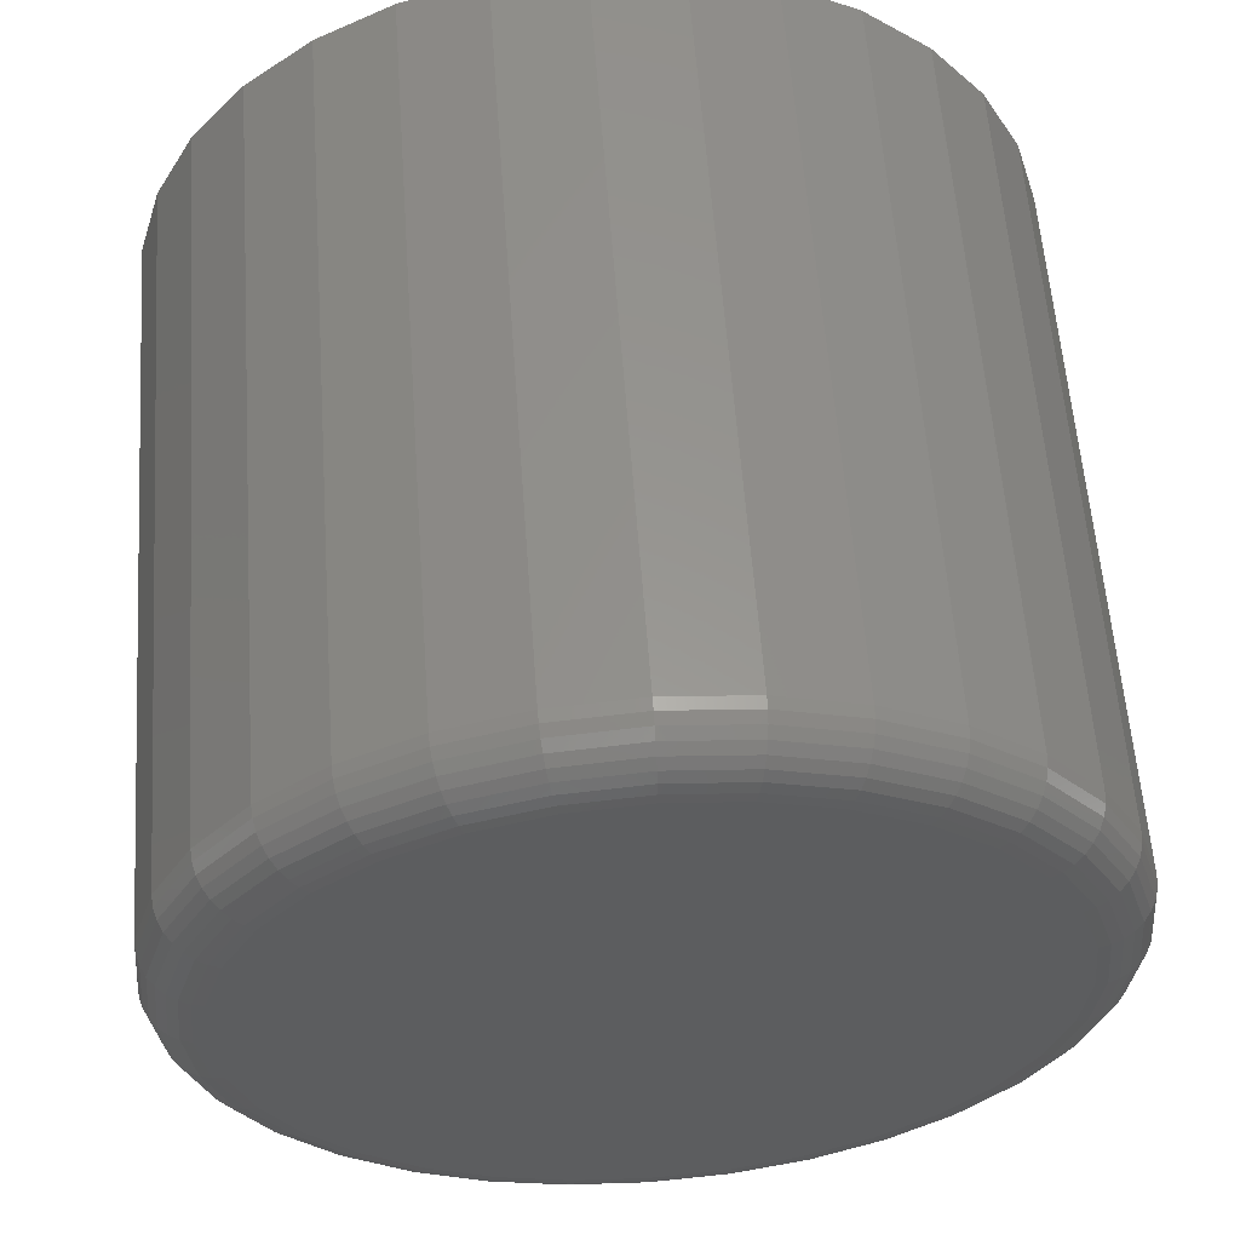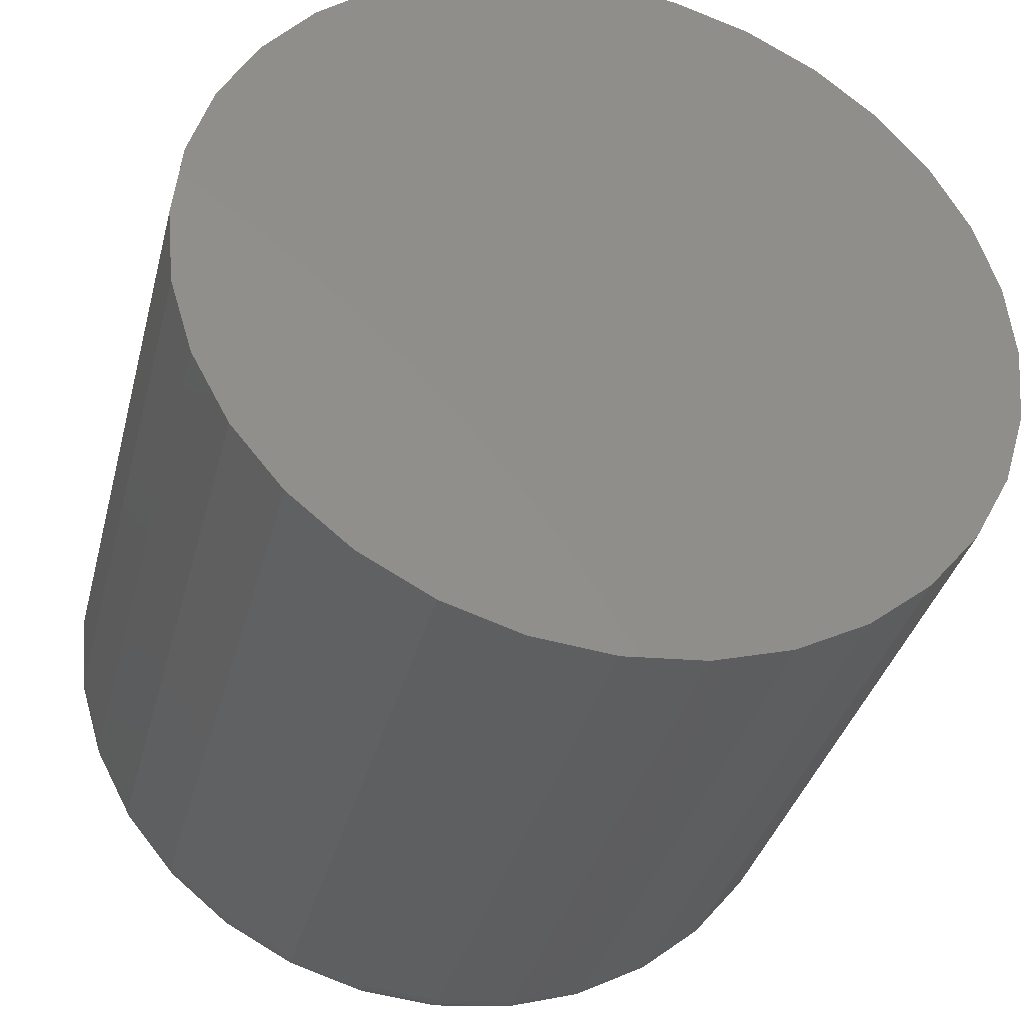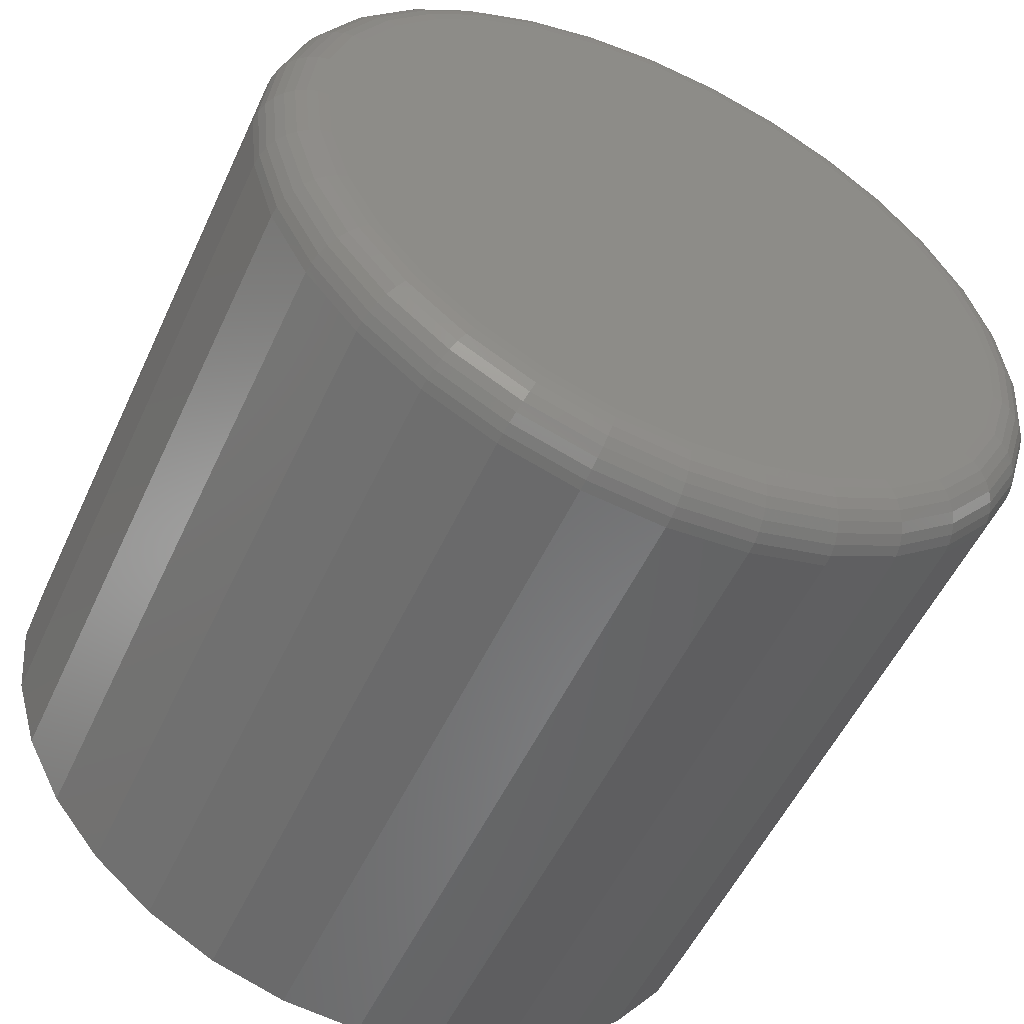
<metadata>
{"format":"stl","ext":"stl","renderer":"f3d","projection":"perspective","resolution":1024,"background":"white","views":[{"elev":58.5,"azim":-94.1,"up":"+Z"},{"elev":-36.1,"azim":75.9,"up":"+Y"},{"elev":-53.6,"azim":-114.5,"up":"+Y"}]}
</metadata>
<code>
# stl→obj: 320 verts, 636 faces
v -5.638e-18 -0.275 0.4297
v -5.53e-18 -0.2552 0.4277
v -5.53e-18 -0.2948 0.4277
v -5.209e-18 -0.3139 0.422
v -5.209e-18 -0.2361 0.422
v -4.688e-18 -0.3314 0.4126
v -4.688e-18 -0.2186 0.4126
v 5.209e-18 -0.2361 0.2343
v 5.209e-18 -0.3139 0.2343
v 4.688e-18 -0.2186 0.2437
v 5.53e-18 -0.2948 0.2285
v 5.53e-18 -0.2552 0.2285
v 5.638e-18 -0.275 0.2266
v 4.688e-18 -0.3314 0.2437
v 3.987e-18 -0.3468 0.2563
v 3.987e-18 -0.2032 0.2563
v 3.132e-18 -0.3594 0.2717
v 3.132e-18 -0.1906 0.2717
v 2.158e-18 -0.3688 0.2893
v 2.158e-18 -0.1812 0.2893
v 1.1e-18 -0.3746 0.3083
v 1.1e-18 -0.1754 0.3083
v 8.722e-34 -0.3766 0.3281
v 1.13e-33 -0.1734 0.3281
v -1.1e-18 -0.3746 0.3479
v -1.1e-18 -0.1754 0.3479
v -2.158e-18 -0.3688 0.367
v -2.158e-18 -0.1812 0.367
v -3.132e-18 -0.3594 0.3846
v -3.132e-18 -0.1906 0.3846
v -3.987e-18 -0.3468 0.3999
v -3.987e-18 -0.2032 0.3999
v 0.01562 -0.1578 0.3281
v 0.2109 -0.1578 0.3281
v 0.01562 -0.1601 0.3053
v 0.2109 -0.1601 0.3053
v 0.01562 -0.1667 0.2833
v 0.2109 -0.1667 0.2833
v 0.01562 -0.1776 0.263
v 0.2109 -0.1776 0.263
v 0.01562 -0.1921 0.2453
v 0.2109 -0.1921 0.2453
v 0.01562 -0.2099 0.2307
v 0.2109 -0.2099 0.2307
v 0.01562 -0.2302 0.2199
v 0.2109 -0.2302 0.2199
v 0.01562 -0.2521 0.2132
v 0.2109 -0.2521 0.2132
v 0.01562 -0.275 0.2109
v 0.2109 -0.275 0.2109
v 0.01562 -0.2979 0.2132
v 0.2109 -0.2979 0.2132
v 0.01562 -0.3198 0.2199
v 0.2109 -0.3198 0.2199
v 0.01562 -0.3401 0.2307
v 0.2109 -0.3401 0.2307
v 0.01562 -0.3579 0.2453
v 0.2109 -0.3579 0.2453
v 0.01562 -0.3724 0.263
v 0.2109 -0.3724 0.263
v 0.01562 -0.3833 0.2833
v 0.2109 -0.3833 0.2833
v 0.01562 -0.3899 0.3053
v 0.2109 -0.3899 0.3053
v 0.01562 -0.3922 0.3281
v 0.2109 -0.3922 0.3281
v 0.01562 -0.3899 0.351
v 0.2109 -0.3899 0.351
v 0.01562 -0.3833 0.373
v 0.2109 -0.3833 0.373
v 0.01562 -0.3724 0.3932
v 0.2109 -0.3724 0.3932
v 0.01562 -0.3579 0.411
v 0.2109 -0.3579 0.411
v 0.01562 -0.3401 0.4256
v 0.2109 -0.3401 0.4256
v 0.01562 -0.3198 0.4364
v 0.2109 -0.3198 0.4364
v 0.01562 -0.2979 0.4431
v 0.2109 -0.2979 0.4431
v 0.01562 -0.275 0.4453
v 0.2109 -0.275 0.4453
v 0.01562 -0.2521 0.4431
v 0.2109 -0.2521 0.4431
v 0.01562 -0.2302 0.4364
v 0.2109 -0.2302 0.4364
v 0.01562 -0.2099 0.4256
v 0.2109 -0.2099 0.4256
v 0.01562 -0.1921 0.411
v 0.2109 -0.1921 0.411
v 0.01562 -0.1776 0.3932
v 0.2109 -0.1776 0.3932
v 0.01562 -0.1667 0.373
v 0.2109 -0.1667 0.373
v 0.01562 -0.1601 0.351
v 0.2109 -0.1601 0.351
v 0.01258 -0.3919 0.3281
v 0.01258 -0.3896 0.3509
v 0.009646 -0.391 0.3281
v 0.009646 -0.3888 0.3508
v 0.006944 -0.3896 0.3281
v 0.006944 -0.3874 0.3505
v 0.004576 -0.3876 0.3281
v 0.004576 -0.3854 0.3501
v 0.002633 -0.3852 0.3281
v 0.002633 -0.3831 0.3496
v 0.001189 -0.3825 0.3281
v 0.001189 -0.3805 0.3491
v 0.0003002 -0.3796 0.3281
v 0.0003002 -0.3776 0.3485
v 0.01258 -0.1604 0.3509
v 0.01258 -0.1581 0.3281
v 0.009646 -0.1612 0.3508
v 0.009646 -0.159 0.3281
v 0.006944 -0.1626 0.3505
v 0.006944 -0.1604 0.3281
v 0.004576 -0.1646 0.3501
v 0.004576 -0.1624 0.3281
v 0.002633 -0.1669 0.3496
v 0.002633 -0.1648 0.3281
v 0.001189 -0.1695 0.3491
v 0.001189 -0.1675 0.3281
v 0.0003002 -0.1724 0.3485
v 0.0003002 -0.1704 0.3281
v 0.01258 -0.167 0.3729
v 0.009646 -0.1678 0.3725
v 0.006944 -0.1692 0.372
v 0.004576 -0.171 0.3712
v 0.002633 -0.1731 0.3703
v 0.001189 -0.1756 0.3693
v 0.0003002 -0.1784 0.3682
v 0.01258 -0.1778 0.3931
v 0.009646 -0.1786 0.3926
v 0.006944 -0.1798 0.3918
v 0.004576 -0.1814 0.3907
v 0.002633 -0.1833 0.3894
v 0.001189 -0.1856 0.3879
v 0.0003002 -0.188 0.3862
v 0.01258 -0.1923 0.4108
v 0.009646 -0.193 0.4101
v 0.006944 -0.194 0.4091
v 0.004576 -0.1954 0.4078
v 0.002633 -0.197 0.4061
v 0.001189 -0.199 0.4042
v 0.0003002 -0.201 0.4021
v 0.01258 -0.2101 0.4253
v 0.009646 -0.2106 0.4246
v 0.006944 -0.2114 0.4234
v 0.004576 -0.2124 0.4218
v 0.002633 -0.2138 0.4198
v 0.001189 -0.2153 0.4175
v 0.0003002 -0.2169 0.4151
v 0.01258 -0.2303 0.4361
v 0.009646 -0.2306 0.4353
v 0.006944 -0.2312 0.434
v 0.004576 -0.2319 0.4322
v 0.002633 -0.2328 0.43
v 0.001189 -0.2338 0.4275
v 0.0003002 -0.235 0.4248
v 0.01258 -0.2522 0.4428
v 0.009646 -0.2524 0.4419
v 0.006944 -0.2527 0.4405
v 0.004576 -0.253 0.4386
v 0.002633 -0.2535 0.4363
v 0.001189 -0.254 0.4336
v 0.0003002 -0.2546 0.4307
v 0.01258 -0.275 0.445
v 0.009646 -0.275 0.4441
v 0.006944 -0.275 0.4427
v 0.004576 -0.275 0.4407
v 0.002633 -0.275 0.4384
v 0.001189 -0.275 0.4357
v 0.0003002 -0.275 0.4327
v 0.01258 -0.2978 0.4428
v 0.009646 -0.2976 0.4419
v 0.006944 -0.2973 0.4405
v 0.004576 -0.297 0.4386
v 0.002633 -0.2965 0.4363
v 0.001189 -0.296 0.4336
v 0.0003002 -0.2954 0.4307
v 0.01258 -0.3197 0.4361
v 0.009646 -0.3194 0.4353
v 0.006944 -0.3188 0.434
v 0.004576 -0.3181 0.4322
v 0.002633 -0.3172 0.43
v 0.001189 -0.3162 0.4275
v 0.0003002 -0.315 0.4248
v 0.01258 -0.3399 0.4253
v 0.009646 -0.3394 0.4246
v 0.006944 -0.3386 0.4234
v 0.004576 -0.3376 0.4218
v 0.002633 -0.3362 0.4198
v 0.001189 -0.3347 0.4175
v 0.0003002 -0.3331 0.4151
v 0.01258 -0.3577 0.4108
v 0.009646 -0.357 0.4101
v 0.006944 -0.356 0.4091
v 0.004576 -0.3546 0.4078
v 0.002633 -0.353 0.4061
v 0.001189 -0.351 0.4042
v 0.0003002 -0.349 0.4021
v 0.01258 -0.3722 0.3931
v 0.009646 -0.3714 0.3926
v 0.006944 -0.3702 0.3918
v 0.004576 -0.3686 0.3907
v 0.002633 -0.3667 0.3894
v 0.001189 -0.3644 0.3879
v 0.0003002 -0.362 0.3862
v 0.01258 -0.383 0.3729
v 0.009646 -0.3822 0.3725
v 0.006944 -0.3808 0.372
v 0.004576 -0.379 0.3712
v 0.002633 -0.3769 0.3703
v 0.001189 -0.3744 0.3693
v 0.0003002 -0.3716 0.3682
v 0.01258 -0.1604 0.3053
v 0.009646 -0.1612 0.3055
v 0.006944 -0.1626 0.3058
v 0.004576 -0.1646 0.3062
v 0.002633 -0.1669 0.3066
v 0.001189 -0.1695 0.3071
v 0.0003002 -0.1724 0.3077
v 0.01258 -0.3896 0.3053
v 0.009646 -0.3888 0.3055
v 0.006944 -0.3874 0.3058
v 0.004576 -0.3854 0.3062
v 0.002633 -0.3831 0.3066
v 0.001189 -0.3805 0.3071
v 0.0003002 -0.3776 0.3077
v 0.01258 -0.383 0.2834
v 0.009646 -0.3822 0.2837
v 0.006944 -0.3808 0.2843
v 0.004576 -0.379 0.285
v 0.002633 -0.3769 0.2859
v 0.001189 -0.3744 0.287
v 0.0003002 -0.3716 0.2881
v 0.01258 -0.3722 0.2632
v 0.009646 -0.3714 0.2637
v 0.006944 -0.3702 0.2645
v 0.004576 -0.3686 0.2656
v 0.002633 -0.3667 0.2669
v 0.001189 -0.3644 0.2684
v 0.0003002 -0.362 0.27
v 0.01258 -0.3577 0.2455
v 0.009646 -0.357 0.2461
v 0.006944 -0.356 0.2471
v 0.004576 -0.3546 0.2485
v 0.002633 -0.353 0.2502
v 0.001189 -0.351 0.2521
v 0.0003002 -0.349 0.2542
v 0.01258 -0.3399 0.2309
v 0.009646 -0.3394 0.2317
v 0.006944 -0.3386 0.2329
v 0.004576 -0.3376 0.2345
v 0.002633 -0.3362 0.2365
v 0.001189 -0.3347 0.2387
v 0.0003002 -0.3331 0.2411
v 0.01258 -0.3197 0.2201
v 0.009646 -0.3194 0.221
v 0.006944 -0.3188 0.2223
v 0.004576 -0.3181 0.2241
v 0.002633 -0.3172 0.2263
v 0.001189 -0.3162 0.2288
v 0.0003002 -0.315 0.2315
v 0.01258 -0.2978 0.2135
v 0.009646 -0.2976 0.2144
v 0.006944 -0.2973 0.2158
v 0.004576 -0.297 0.2177
v 0.002633 -0.2965 0.22
v 0.001189 -0.296 0.2226
v 0.0003002 -0.2954 0.2255
v 0.01258 -0.275 0.2112
v 0.009646 -0.275 0.2121
v 0.006944 -0.275 0.2136
v 0.004576 -0.275 0.2155
v 0.002633 -0.275 0.2179
v 0.001189 -0.275 0.2206
v 0.0003002 -0.275 0.2235
v 0.01258 -0.2522 0.2135
v 0.009646 -0.2524 0.2144
v 0.006944 -0.2527 0.2158
v 0.004576 -0.253 0.2177
v 0.002633 -0.2535 0.22
v 0.001189 -0.254 0.2226
v 0.0003002 -0.2546 0.2255
v 0.01258 -0.2303 0.2201
v 0.009646 -0.2306 0.221
v 0.006944 -0.2312 0.2223
v 0.004576 -0.2319 0.2241
v 0.002633 -0.2328 0.2263
v 0.001189 -0.2338 0.2288
v 0.0003002 -0.235 0.2315
v 0.01258 -0.2101 0.2309
v 0.009646 -0.2106 0.2317
v 0.006944 -0.2114 0.2329
v 0.004576 -0.2124 0.2345
v 0.002633 -0.2138 0.2365
v 0.001189 -0.2153 0.2387
v 0.0003002 -0.2169 0.2411
v 0.01258 -0.1923 0.2455
v 0.009646 -0.193 0.2461
v 0.006944 -0.194 0.2471
v 0.004576 -0.1954 0.2485
v 0.002633 -0.197 0.2502
v 0.001189 -0.199 0.2521
v 0.0003002 -0.201 0.2542
v 0.01258 -0.1778 0.2632
v 0.009646 -0.1786 0.2637
v 0.006944 -0.1798 0.2645
v 0.004576 -0.1814 0.2656
v 0.002633 -0.1833 0.2669
v 0.001189 -0.1856 0.2684
v 0.0003002 -0.188 0.27
v 0.01258 -0.167 0.2834
v 0.009646 -0.1678 0.2837
v 0.006944 -0.1692 0.2843
v 0.004576 -0.171 0.285
v 0.002633 -0.1731 0.2859
v 0.001189 -0.1756 0.287
v 0.0003002 -0.1784 0.2881
f 1 2 3
f 4 3 2
f 5 4 2
f 6 4 5
f 7 6 5
f 8 9 10
f 11 9 8
f 12 11 8
f 13 11 12
f 9 14 10
f 10 14 15
f 10 15 16
f 16 15 17
f 16 17 18
f 18 17 19
f 18 19 20
f 20 19 21
f 20 21 22
f 22 21 23
f 22 23 24
f 24 23 25
f 24 25 26
f 26 25 27
f 26 27 28
f 28 27 29
f 28 29 30
f 30 29 31
f 30 31 32
f 32 31 6
f 32 6 7
f 33 34 35
f 35 34 36
f 35 36 37
f 37 36 38
f 37 38 39
f 39 38 40
f 39 40 41
f 41 40 42
f 41 42 43
f 43 42 44
f 43 44 45
f 45 44 46
f 45 46 47
f 47 46 48
f 47 48 49
f 49 48 50
f 49 50 51
f 51 50 52
f 51 52 53
f 53 52 54
f 53 54 55
f 55 54 56
f 55 56 57
f 57 56 58
f 57 58 59
f 59 58 60
f 59 60 61
f 61 60 62
f 61 62 63
f 63 62 64
f 63 64 65
f 65 64 66
f 65 66 67
f 67 66 68
f 67 68 69
f 69 68 70
f 69 70 71
f 71 70 72
f 71 72 73
f 73 72 74
f 73 74 75
f 75 74 76
f 75 76 77
f 77 76 78
f 77 78 79
f 79 78 80
f 79 80 81
f 81 80 82
f 81 82 83
f 83 82 84
f 83 84 85
f 85 84 86
f 85 86 87
f 87 86 88
f 87 88 89
f 89 88 90
f 89 90 91
f 91 90 92
f 91 92 93
f 93 92 94
f 93 94 95
f 95 94 96
f 95 96 33
f 33 96 34
f 65 67 97
f 97 67 98
f 97 98 99
f 99 98 100
f 99 100 101
f 101 100 102
f 101 102 103
f 103 102 104
f 103 104 105
f 105 104 106
f 105 106 107
f 107 106 108
f 107 108 109
f 109 108 110
f 109 110 23
f 23 110 25
f 95 33 111
f 111 33 112
f 111 112 113
f 113 112 114
f 113 114 115
f 115 114 116
f 115 116 117
f 117 116 118
f 117 118 119
f 119 118 120
f 119 120 121
f 121 120 122
f 121 122 123
f 123 122 124
f 123 124 26
f 26 124 24
f 93 95 125
f 125 95 111
f 125 111 126
f 126 111 113
f 126 113 127
f 127 113 115
f 127 115 128
f 128 115 117
f 128 117 129
f 129 117 119
f 129 119 130
f 130 119 121
f 130 121 131
f 131 121 123
f 131 123 28
f 28 123 26
f 91 93 132
f 132 93 125
f 132 125 133
f 133 125 126
f 133 126 134
f 134 126 127
f 134 127 135
f 135 127 128
f 135 128 136
f 136 128 129
f 136 129 137
f 137 129 130
f 137 130 138
f 138 130 131
f 138 131 30
f 30 131 28
f 89 91 139
f 139 91 132
f 139 132 140
f 140 132 133
f 140 133 141
f 141 133 134
f 141 134 142
f 142 134 135
f 142 135 143
f 143 135 136
f 143 136 144
f 144 136 137
f 144 137 145
f 145 137 138
f 145 138 32
f 32 138 30
f 87 89 146
f 146 89 139
f 146 139 147
f 147 139 140
f 147 140 148
f 148 140 141
f 148 141 149
f 149 141 142
f 149 142 150
f 150 142 143
f 150 143 151
f 151 143 144
f 151 144 152
f 152 144 145
f 152 145 7
f 7 145 32
f 85 87 153
f 153 87 146
f 153 146 154
f 154 146 147
f 154 147 155
f 155 147 148
f 155 148 156
f 156 148 149
f 156 149 157
f 157 149 150
f 157 150 158
f 158 150 151
f 158 151 159
f 159 151 152
f 159 152 5
f 5 152 7
f 83 85 160
f 160 85 153
f 160 153 161
f 161 153 154
f 161 154 162
f 162 154 155
f 162 155 163
f 163 155 156
f 163 156 164
f 164 156 157
f 164 157 165
f 165 157 158
f 165 158 166
f 166 158 159
f 166 159 2
f 2 159 5
f 81 83 167
f 167 83 160
f 167 160 168
f 168 160 161
f 168 161 169
f 169 161 162
f 169 162 170
f 170 162 163
f 170 163 171
f 171 163 164
f 171 164 172
f 172 164 165
f 172 165 173
f 173 165 166
f 173 166 1
f 1 166 2
f 79 81 174
f 174 81 167
f 174 167 175
f 175 167 168
f 175 168 176
f 176 168 169
f 176 169 177
f 177 169 170
f 177 170 178
f 178 170 171
f 178 171 179
f 179 171 172
f 179 172 180
f 180 172 173
f 180 173 3
f 3 173 1
f 77 79 181
f 181 79 174
f 181 174 182
f 182 174 175
f 182 175 183
f 183 175 176
f 183 176 184
f 184 176 177
f 184 177 185
f 185 177 178
f 185 178 186
f 186 178 179
f 186 179 187
f 187 179 180
f 187 180 4
f 4 180 3
f 75 77 188
f 188 77 181
f 188 181 189
f 189 181 182
f 189 182 190
f 190 182 183
f 190 183 191
f 191 183 184
f 191 184 192
f 192 184 185
f 192 185 193
f 193 185 186
f 193 186 194
f 194 186 187
f 194 187 6
f 6 187 4
f 73 75 195
f 195 75 188
f 195 188 196
f 196 188 189
f 196 189 197
f 197 189 190
f 197 190 198
f 198 190 191
f 198 191 199
f 199 191 192
f 199 192 200
f 200 192 193
f 200 193 201
f 201 193 194
f 201 194 31
f 31 194 6
f 71 73 202
f 202 73 195
f 202 195 203
f 203 195 196
f 203 196 204
f 204 196 197
f 204 197 205
f 205 197 198
f 205 198 206
f 206 198 199
f 206 199 207
f 207 199 200
f 207 200 208
f 208 200 201
f 208 201 29
f 29 201 31
f 69 71 209
f 209 71 202
f 209 202 210
f 210 202 203
f 210 203 211
f 211 203 204
f 211 204 212
f 212 204 205
f 212 205 213
f 213 205 206
f 213 206 214
f 214 206 207
f 214 207 215
f 215 207 208
f 215 208 27
f 27 208 29
f 67 69 98
f 98 69 209
f 98 209 100
f 100 209 210
f 100 210 102
f 102 210 211
f 102 211 104
f 104 211 212
f 104 212 106
f 106 212 213
f 106 213 108
f 108 213 214
f 108 214 110
f 110 214 215
f 110 215 25
f 25 215 27
f 33 35 112
f 112 35 216
f 112 216 114
f 114 216 217
f 114 217 116
f 116 217 218
f 116 218 118
f 118 218 219
f 118 219 120
f 120 219 220
f 120 220 122
f 122 220 221
f 122 221 124
f 124 221 222
f 124 222 24
f 24 222 22
f 63 65 223
f 223 65 97
f 223 97 224
f 224 97 99
f 224 99 225
f 225 99 101
f 225 101 226
f 226 101 103
f 226 103 227
f 227 103 105
f 227 105 228
f 228 105 107
f 228 107 229
f 229 107 109
f 229 109 21
f 21 109 23
f 61 63 230
f 230 63 223
f 230 223 231
f 231 223 224
f 231 224 232
f 232 224 225
f 232 225 233
f 233 225 226
f 233 226 234
f 234 226 227
f 234 227 235
f 235 227 228
f 235 228 236
f 236 228 229
f 236 229 19
f 19 229 21
f 59 61 237
f 237 61 230
f 237 230 238
f 238 230 231
f 238 231 239
f 239 231 232
f 239 232 240
f 240 232 233
f 240 233 241
f 241 233 234
f 241 234 242
f 242 234 235
f 242 235 243
f 243 235 236
f 243 236 17
f 17 236 19
f 57 59 244
f 244 59 237
f 244 237 245
f 245 237 238
f 245 238 246
f 246 238 239
f 246 239 247
f 247 239 240
f 247 240 248
f 248 240 241
f 248 241 249
f 249 241 242
f 249 242 250
f 250 242 243
f 250 243 15
f 15 243 17
f 55 57 251
f 251 57 244
f 251 244 252
f 252 244 245
f 252 245 253
f 253 245 246
f 253 246 254
f 254 246 247
f 254 247 255
f 255 247 248
f 255 248 256
f 256 248 249
f 256 249 257
f 257 249 250
f 257 250 14
f 14 250 15
f 53 55 258
f 258 55 251
f 258 251 259
f 259 251 252
f 259 252 260
f 260 252 253
f 260 253 261
f 261 253 254
f 261 254 262
f 262 254 255
f 262 255 263
f 263 255 256
f 263 256 264
f 264 256 257
f 264 257 9
f 9 257 14
f 51 53 265
f 265 53 258
f 265 258 266
f 266 258 259
f 266 259 267
f 267 259 260
f 267 260 268
f 268 260 261
f 268 261 269
f 269 261 262
f 269 262 270
f 270 262 263
f 270 263 271
f 271 263 264
f 271 264 11
f 11 264 9
f 49 51 272
f 272 51 265
f 272 265 273
f 273 265 266
f 273 266 274
f 274 266 267
f 274 267 275
f 275 267 268
f 275 268 276
f 276 268 269
f 276 269 277
f 277 269 270
f 277 270 278
f 278 270 271
f 278 271 13
f 13 271 11
f 47 49 279
f 279 49 272
f 279 272 280
f 280 272 273
f 280 273 281
f 281 273 274
f 281 274 282
f 282 274 275
f 282 275 283
f 283 275 276
f 283 276 284
f 284 276 277
f 284 277 285
f 285 277 278
f 285 278 12
f 12 278 13
f 45 47 286
f 286 47 279
f 286 279 287
f 287 279 280
f 287 280 288
f 288 280 281
f 288 281 289
f 289 281 282
f 289 282 290
f 290 282 283
f 290 283 291
f 291 283 284
f 291 284 292
f 292 284 285
f 292 285 8
f 8 285 12
f 43 45 293
f 293 45 286
f 293 286 294
f 294 286 287
f 294 287 295
f 295 287 288
f 295 288 296
f 296 288 289
f 296 289 297
f 297 289 290
f 297 290 298
f 298 290 291
f 298 291 299
f 299 291 292
f 299 292 10
f 10 292 8
f 41 43 300
f 300 43 293
f 300 293 301
f 301 293 294
f 301 294 302
f 302 294 295
f 302 295 303
f 303 295 296
f 303 296 304
f 304 296 297
f 304 297 305
f 305 297 298
f 305 298 306
f 306 298 299
f 306 299 16
f 16 299 10
f 39 41 307
f 307 41 300
f 307 300 308
f 308 300 301
f 308 301 309
f 309 301 302
f 309 302 310
f 310 302 303
f 310 303 311
f 311 303 304
f 311 304 312
f 312 304 305
f 312 305 313
f 313 305 306
f 313 306 18
f 18 306 16
f 37 39 314
f 314 39 307
f 314 307 315
f 315 307 308
f 315 308 316
f 316 308 309
f 316 309 317
f 317 309 310
f 317 310 318
f 318 310 311
f 318 311 319
f 319 311 312
f 319 312 320
f 320 312 313
f 320 313 20
f 20 313 18
f 35 37 216
f 216 37 314
f 216 314 217
f 217 314 315
f 217 315 218
f 218 315 316
f 218 316 219
f 219 316 317
f 219 317 220
f 220 317 318
f 220 318 221
f 221 318 319
f 221 319 222
f 222 319 320
f 222 320 22
f 22 320 20
f 80 84 82
f 84 80 78
f 84 78 86
f 86 78 76
f 86 76 88
f 44 54 46
f 46 54 52
f 46 52 48
f 48 52 50
f 88 76 90
f 90 76 74
f 90 74 92
f 92 74 72
f 92 72 94
f 94 72 70
f 94 70 96
f 96 70 68
f 96 68 34
f 34 68 66
f 34 66 36
f 36 66 64
f 36 64 38
f 38 64 62
f 38 62 40
f 40 62 60
f 40 60 42
f 42 60 58
f 42 58 44
f 44 58 56
f 44 56 54

</code>
